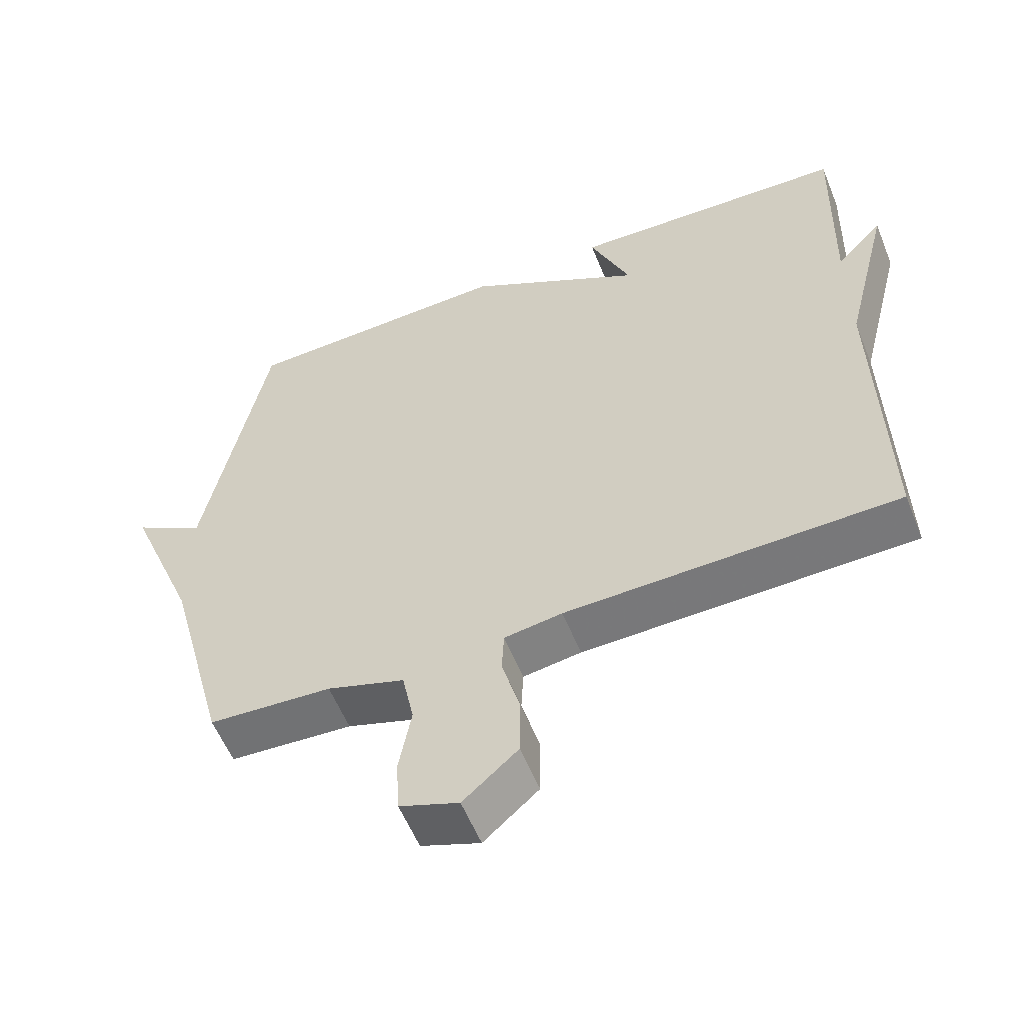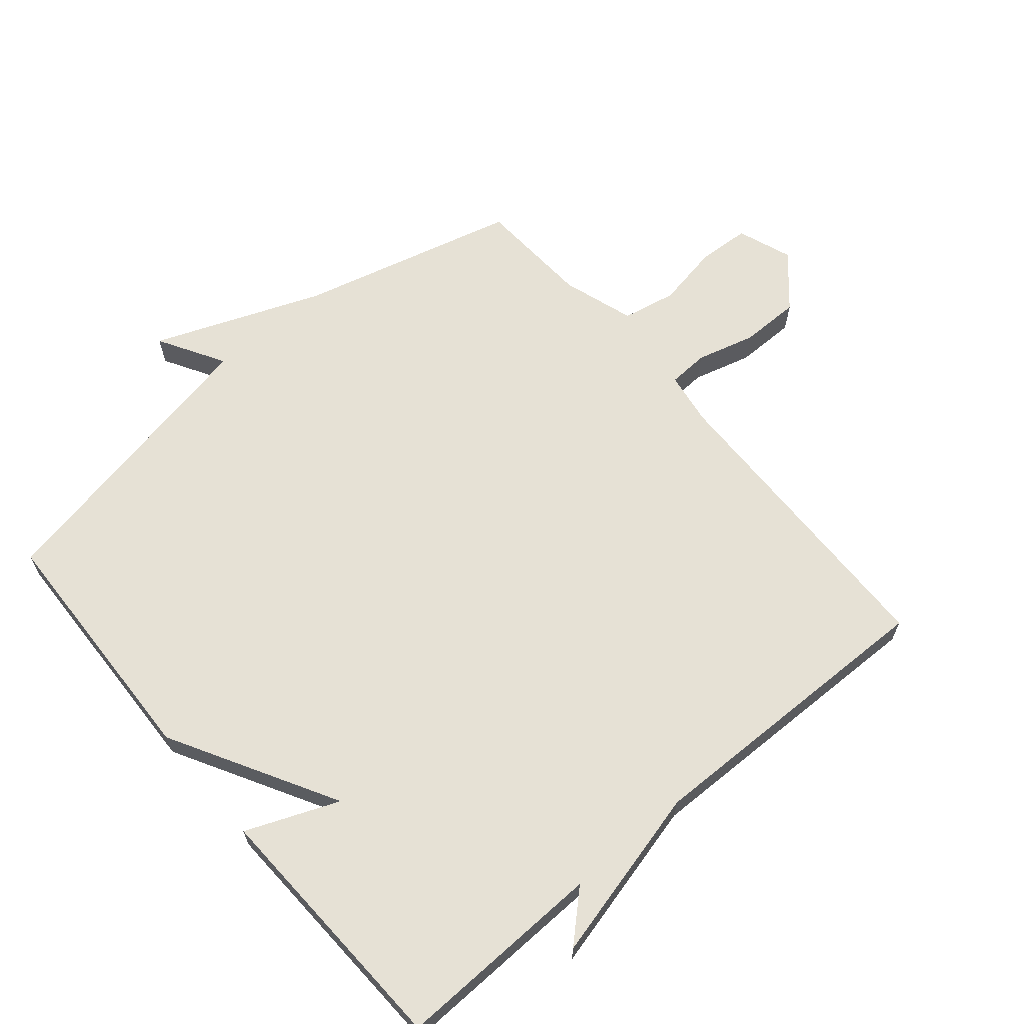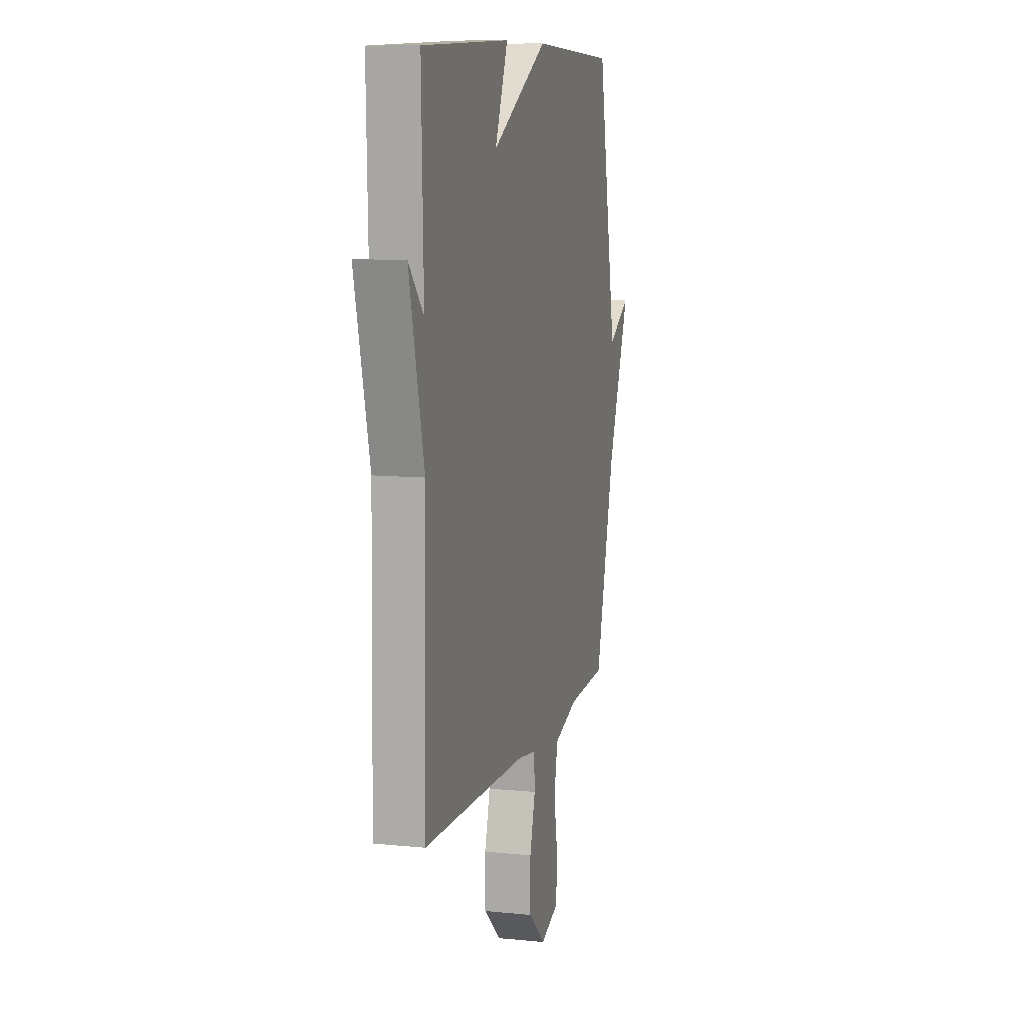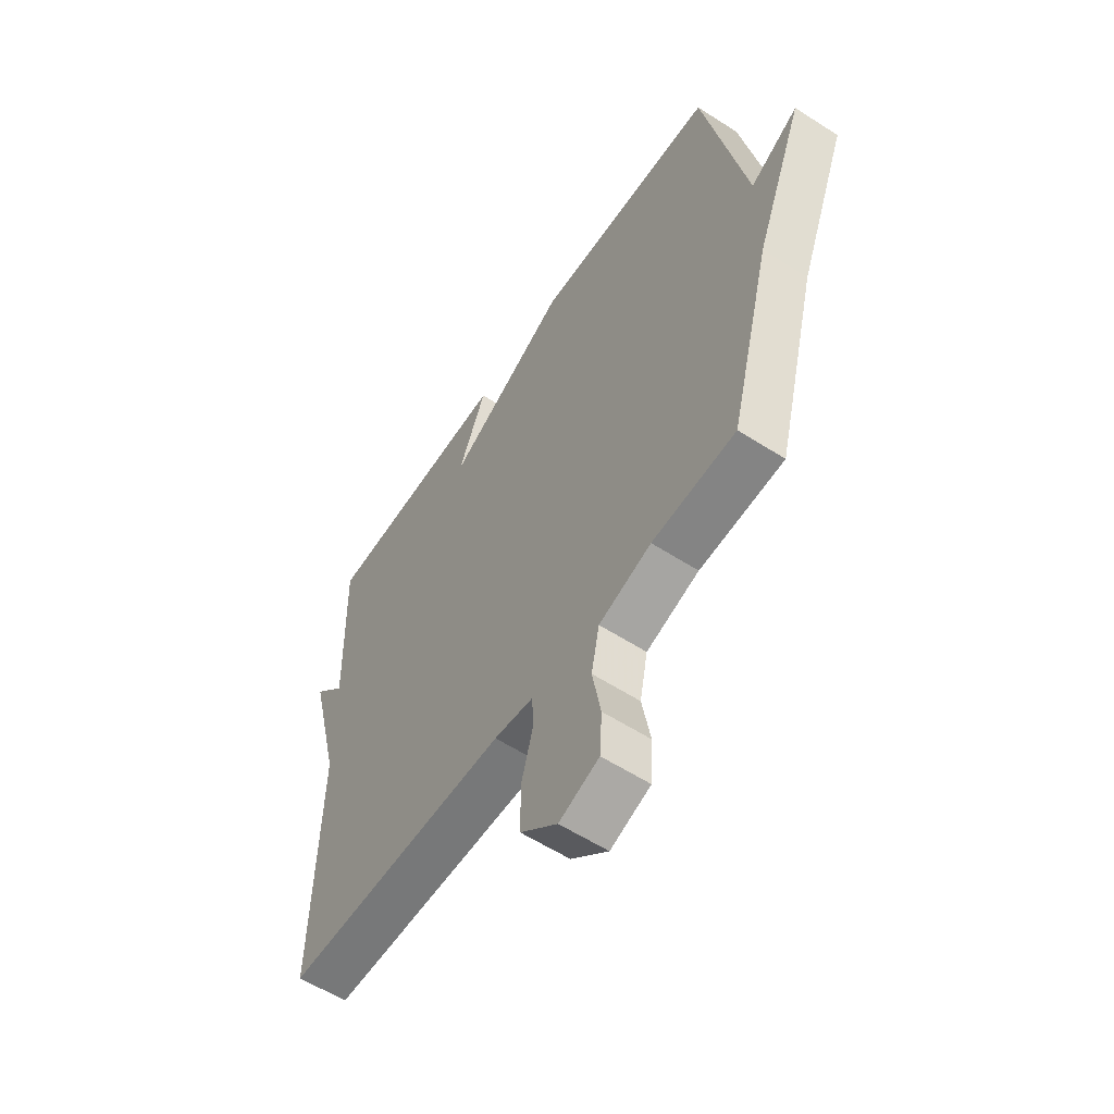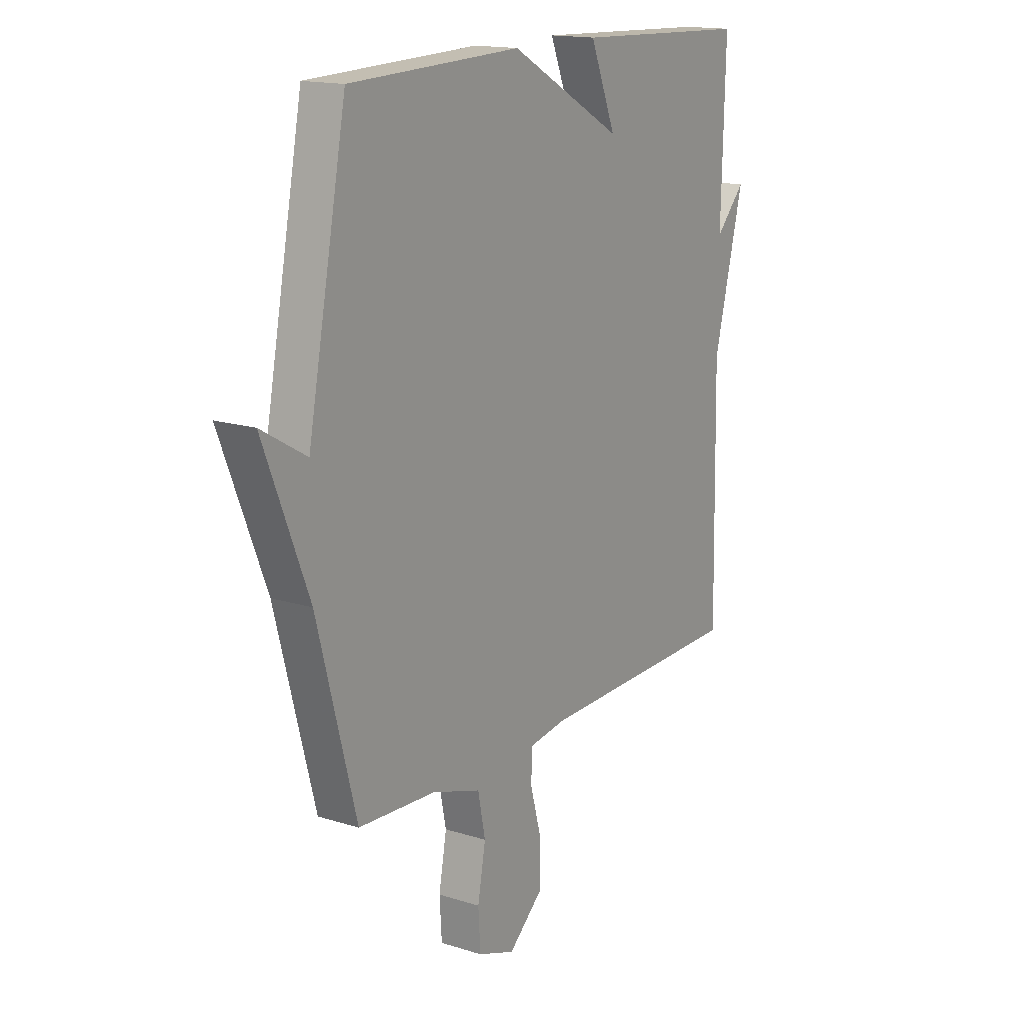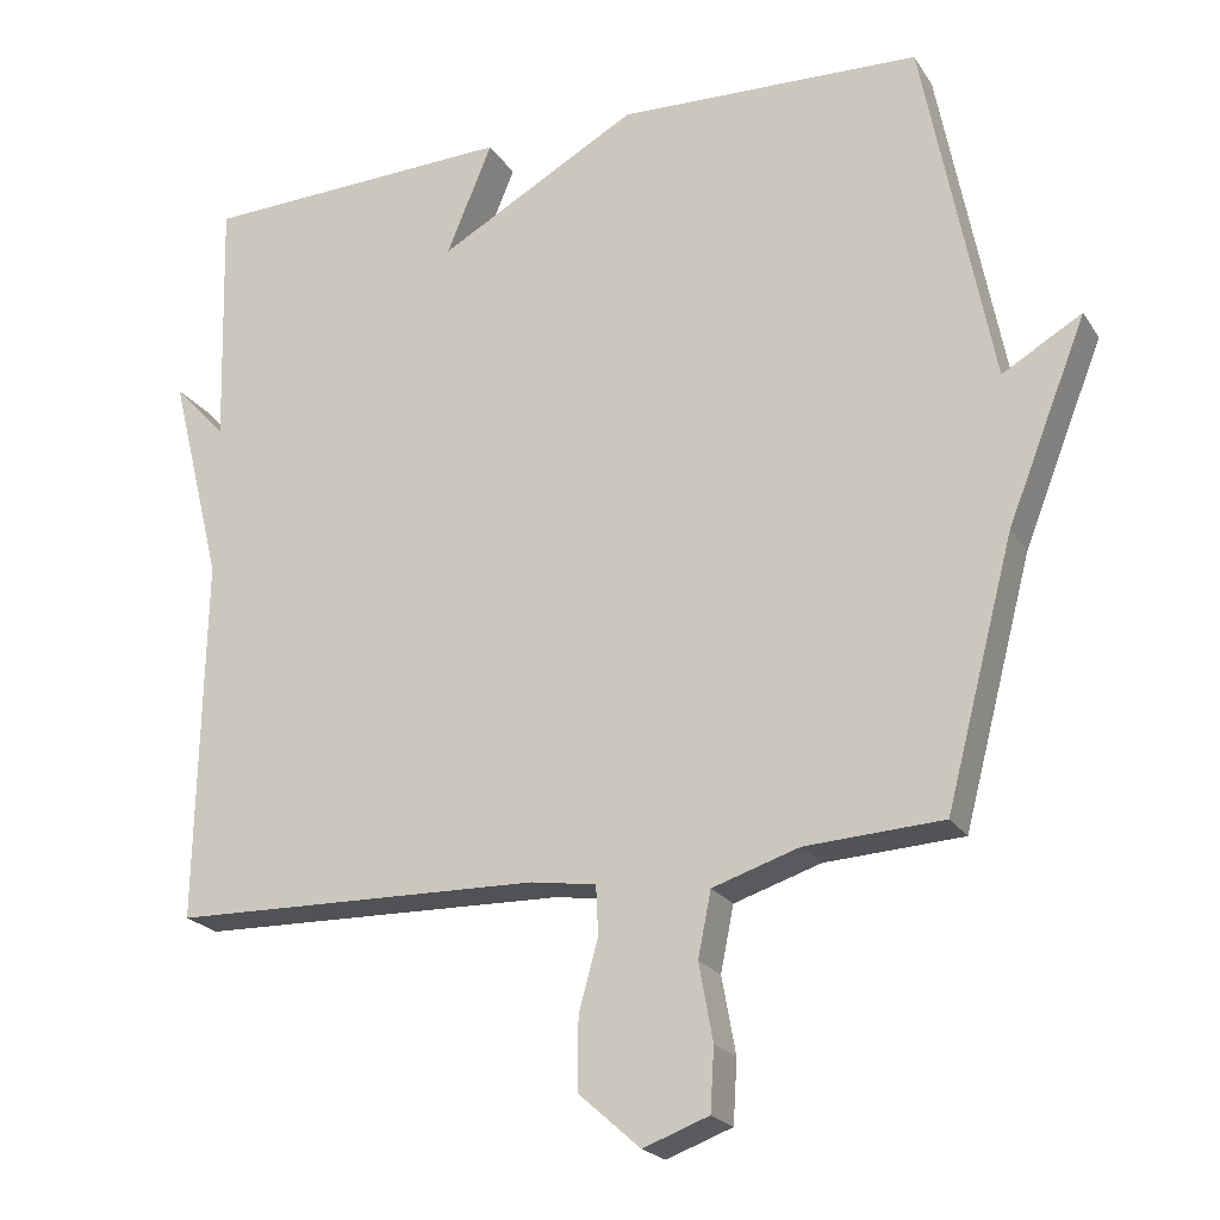
<metadata>
{"format":"obj","ext":"obj","renderer":"f3d","projection":"perspective","resolution":1024,"background":"white","views":[{"elev":-57.0,"azim":21.8,"up":"+Z"},{"elev":64.8,"azim":49.7,"up":"+Y"},{"elev":9.7,"azim":104.7,"up":"+Z"},{"elev":-58.5,"azim":-123.6,"up":"+Z"},{"elev":15.9,"azim":-56.8,"up":"+Z"},{"elev":-21.8,"azim":-155.9,"up":"+Z"}]}
</metadata>
<code>
v -0.5 0.07 -0.5
v -0.589 0.07 -0.161
v -0.692 0.07 0.099
v -0.589 0.07 0.039
v -0.5 0.07 0.5
v -0.107 0.07 0.515
v 0.152 0.07 0.371
v 0.093 0.07 0.515
v 0.5 0.07 0.5
v 0.491 0.07 0.174
v 0.559 0.07 0.247
v 0.491 0.07 -0.026
v 0.5 0.07 -0.5
v 0.02 0.07 -0.511
v -0.064 0.07 -0.524
v -0.067 0.07 -0.587
v -0.042 0.07 -0.678
v -0.042 0.07 -0.771
v -0.121 0.07 -0.841
v -0.206 0.07 -0.81
v -0.211 0.07 -0.729
v -0.193 0.07 -0.63
v -0.21 0.07 -0.546
v -0.322 0.07 -0.51
v -0.5 0 -0.5
v -0.589 0 -0.161
v -0.692 0 0.099
v -0.589 0 0.039
v -0.5 0 0.5
v -0.107 0 0.515
v 0.152 0 0.371
v 0.093 0 0.515
v 0.5 0 0.5
v 0.491 0 0.174
v 0.559 0 0.247
v 0.491 0 -0.026
v 0.5 0 -0.5
v 0.02 0 -0.511
v -0.064 0 -0.524
v -0.067 0 -0.587
v -0.042 0 -0.678
v -0.042 0 -0.771
v -0.121 0 -0.841
v -0.206 0 -0.81
v -0.211 0 -0.729
v -0.193 0 -0.63
v -0.21 0 -0.546
v -0.322 0 -0.51
f 20 21 22
f 19 20 22
f 18 19 22
f 17 18 22
f 16 17 22
f 15 16 22 23
f 14 15 23 24
f 24 1 2
f 14 24 2
f 13 14 2
f 12 13 2
f 7 8 9 10
f 6 7 10
f 5 6 10
f 4 5 10
f 2 3 4
f 2 4 10
f 12 2 10
f 10 11 12
f 46 45 44
f 46 44 43
f 46 43 42
f 46 42 41
f 46 41 40
f 47 46 40 39
f 48 47 39 38
f 26 25 48
f 26 48 38
f 26 38 37
f 26 37 36
f 34 33 32 31
f 34 31 30
f 34 30 29
f 34 29 28
f 28 27 26
f 34 28 26
f 34 26 36
f 36 35 34
f 1 25 26 2
f 2 26 27 3
f 3 27 28 4
f 4 28 29 5
f 5 29 30 6
f 6 30 31 7
f 7 31 32 8
f 8 32 33 9
f 9 33 34 10
f 10 34 35 11
f 11 35 36 12
f 12 36 37 13
f 13 37 38 14
f 14 38 39 15
f 15 39 40 16
f 16 40 41 17
f 17 41 42 18
f 18 42 43 19
f 19 43 44 20
f 20 44 45 21
f 21 45 46 22
f 22 46 47 23
f 23 47 48 24
f 24 48 25 1

</code>
